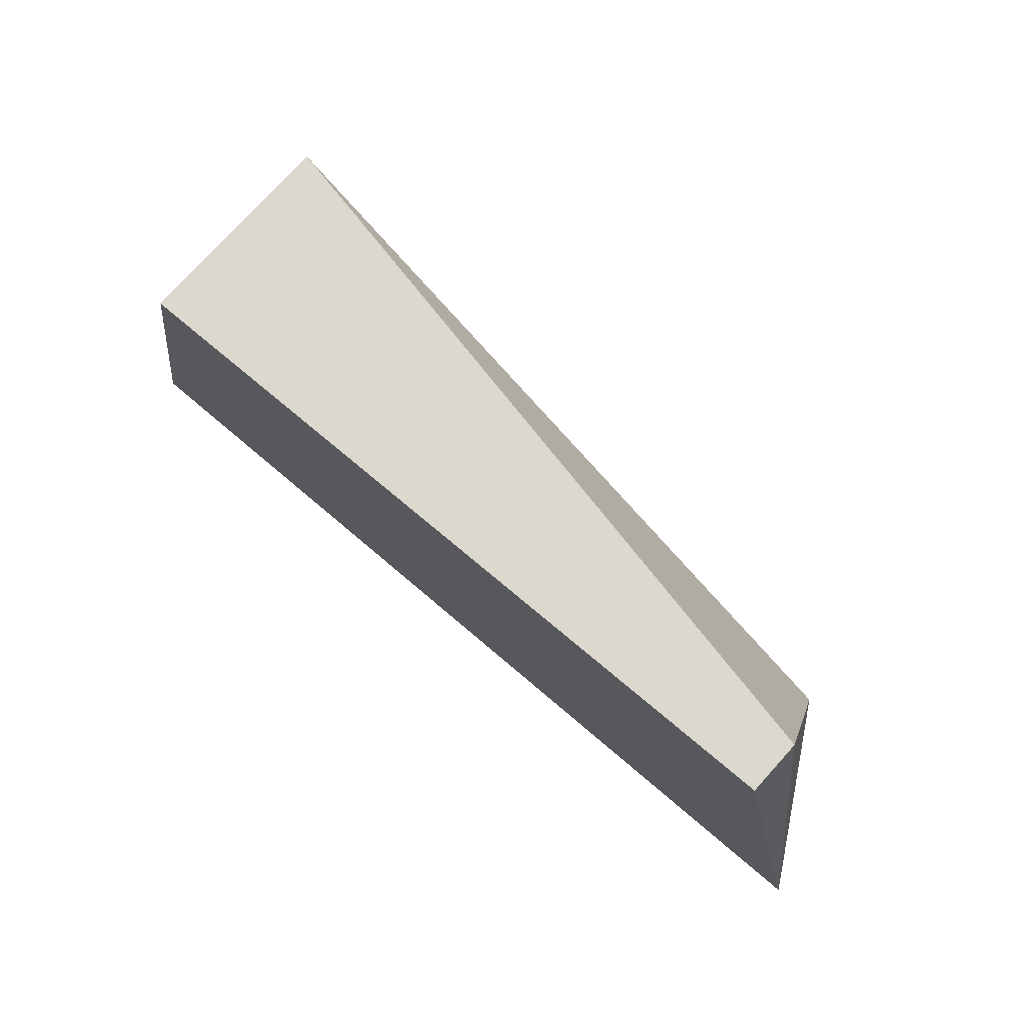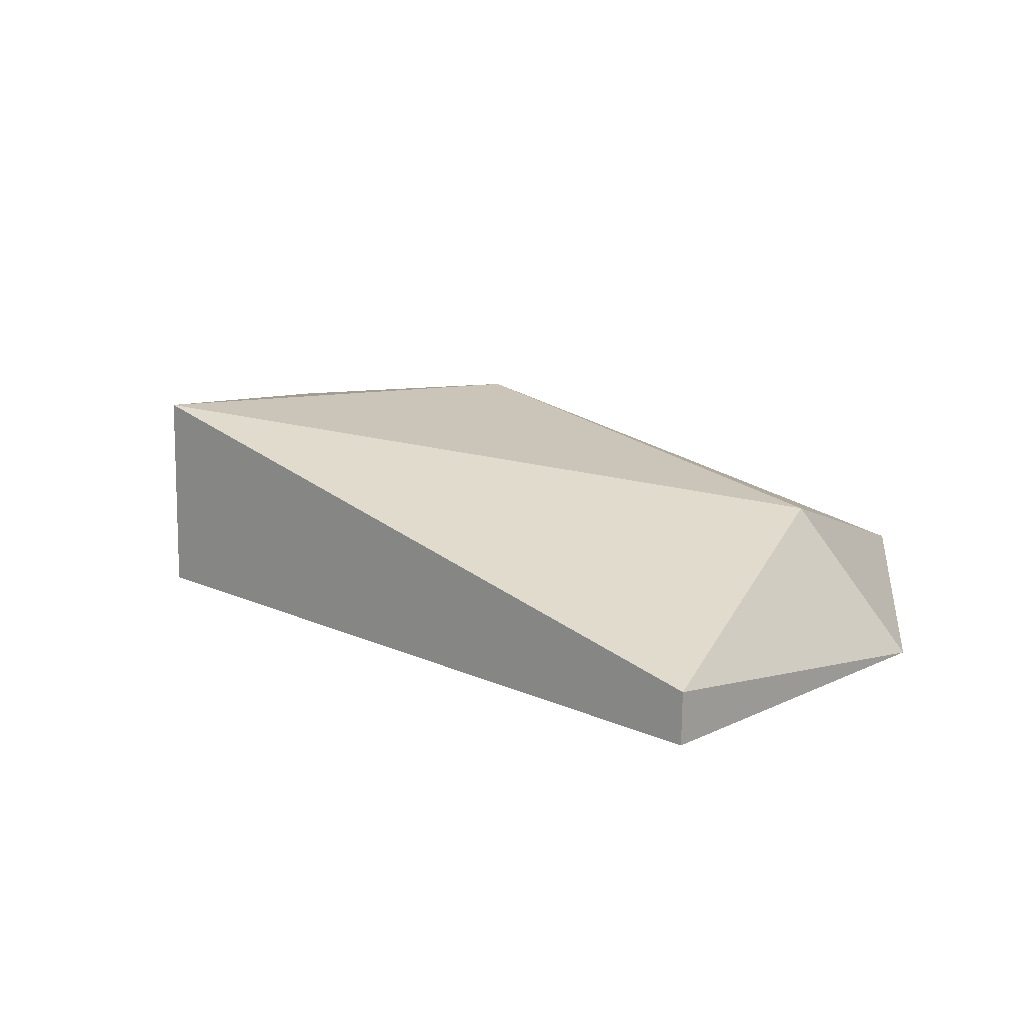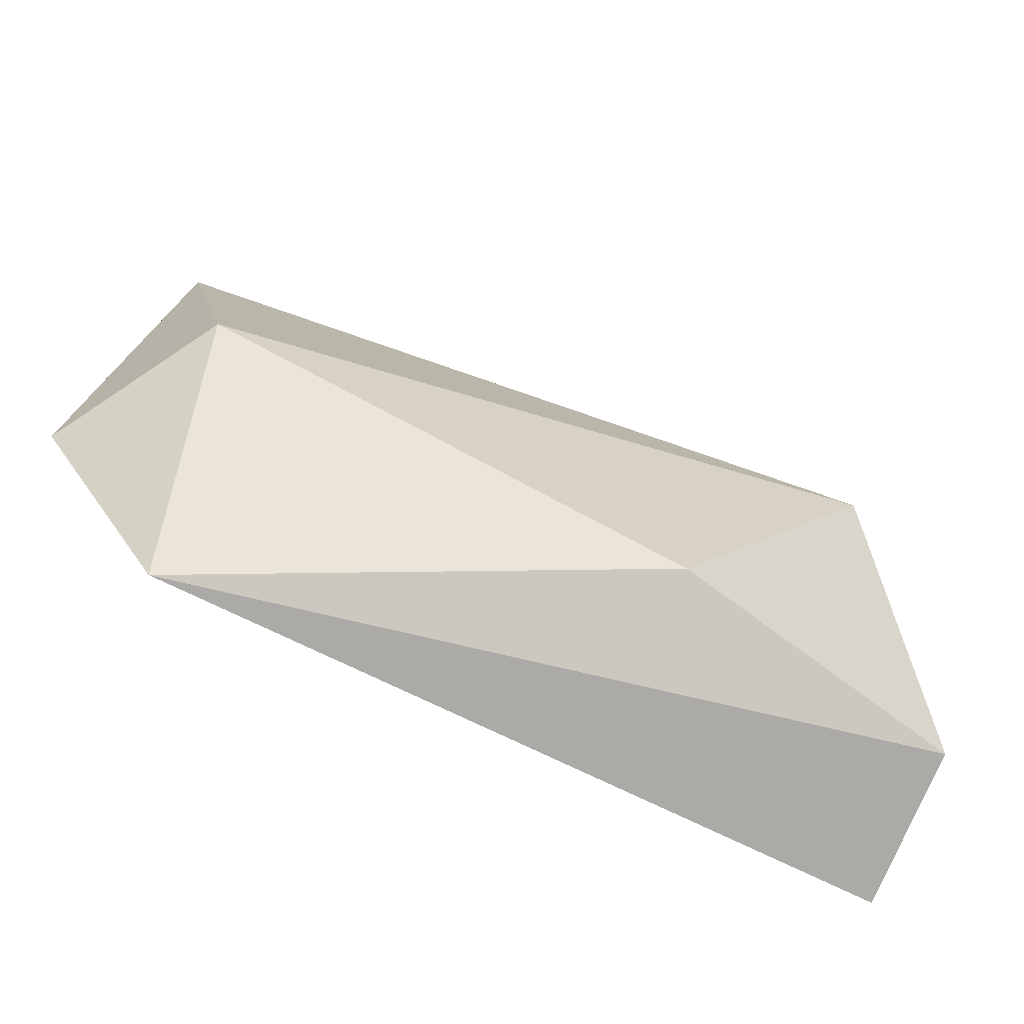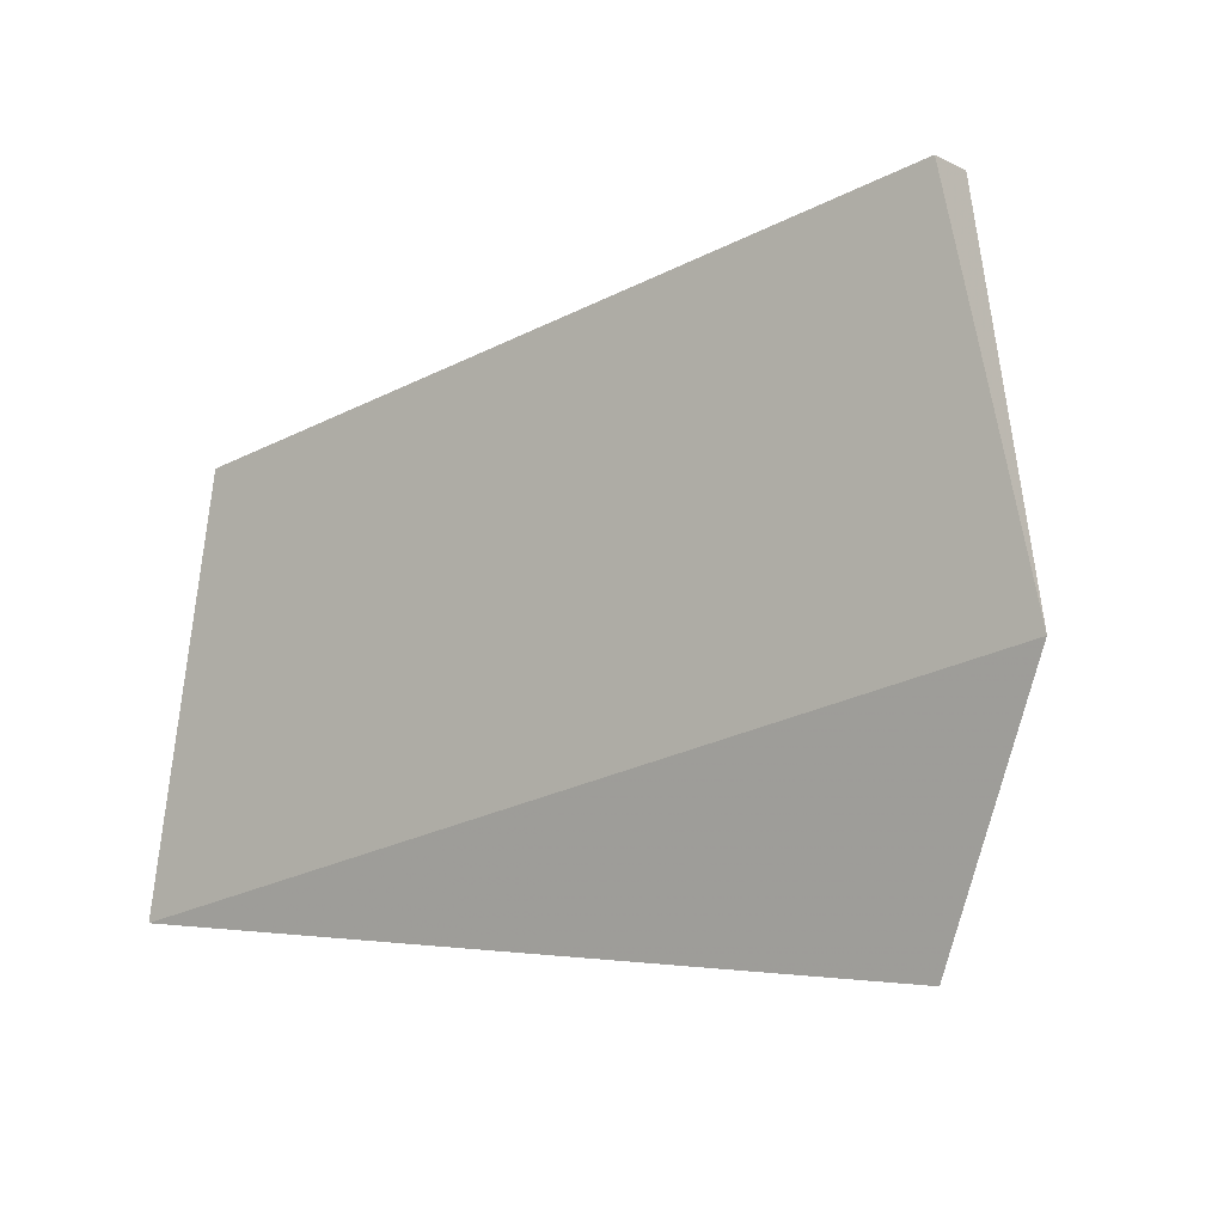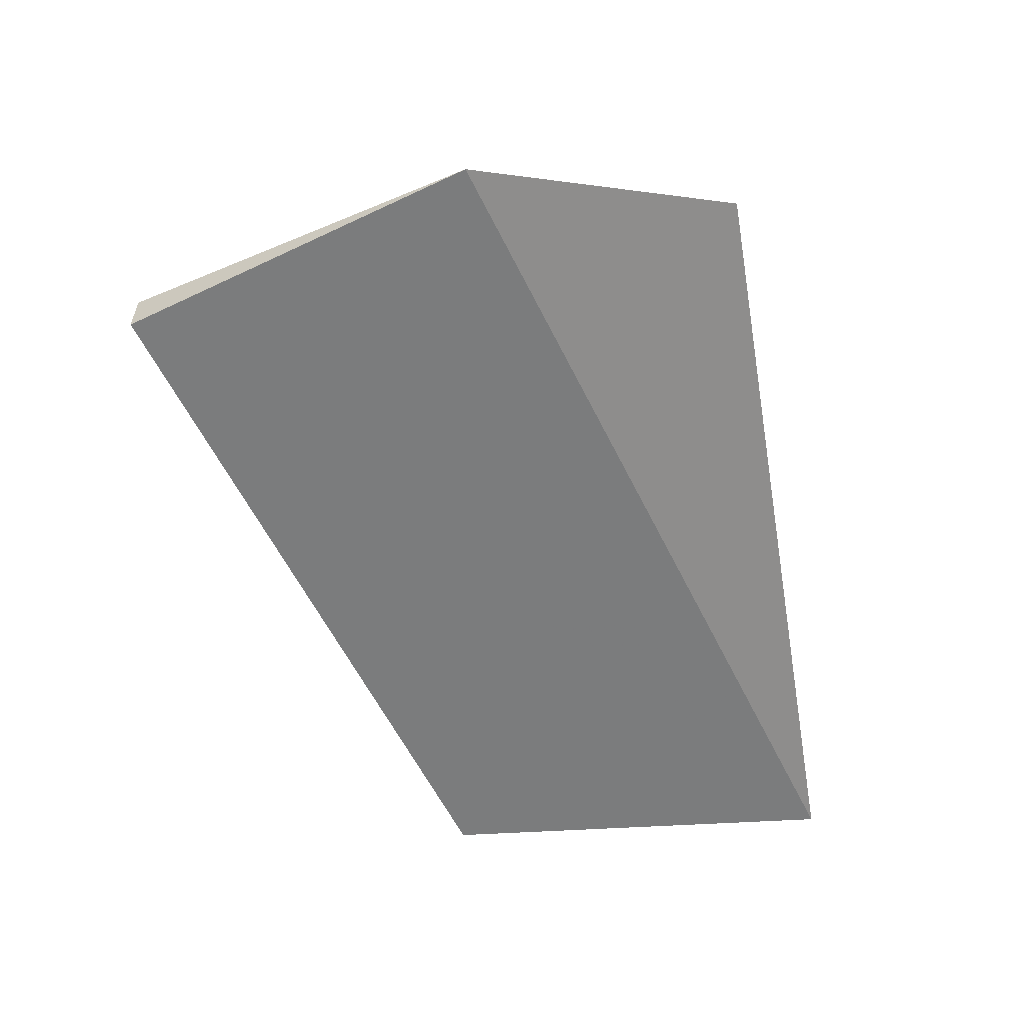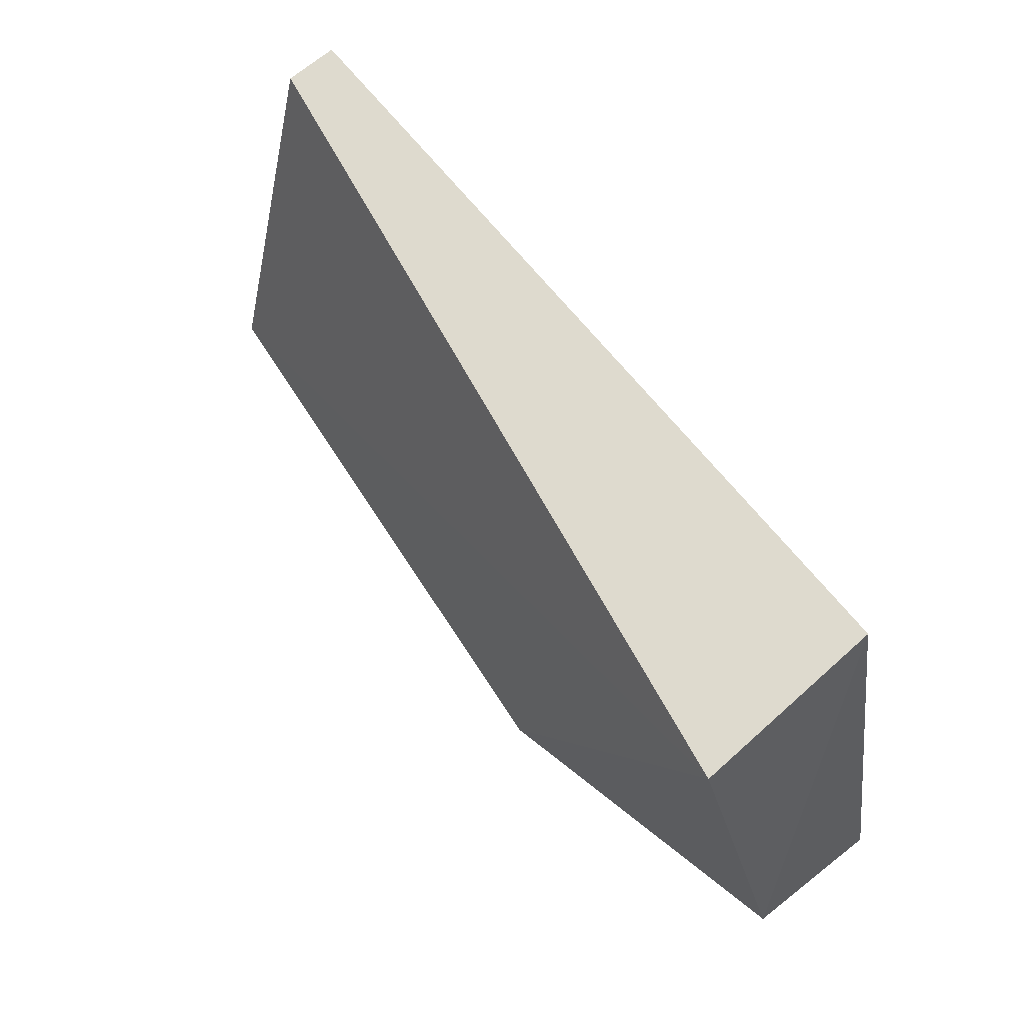
<metadata>
{"format":"obj","ext":"obj","renderer":"f3d","projection":"perspective","resolution":1024,"background":"white","views":[{"elev":75.0,"azim":-139.2,"up":"+Y"},{"elev":13.3,"azim":-149.1,"up":"+Z"},{"elev":-60.8,"azim":-28.5,"up":"+Y"},{"elev":-7.0,"azim":-146.4,"up":"+Y"},{"elev":-59.6,"azim":-76.8,"up":"+Z"},{"elev":62.9,"azim":45.9,"up":"+Y"}]}
</metadata>
<code>
v 0.006836 0.0236 -0.000715
v -0.005237 0.03211 -0.000324
v -0.00522 0.0321 -0.001092
v -0.004677 0.02291 -0.000197
v 0.005626 0.02972 0.002256
v 0.002073 0.02489 0.002235
v 0.005696 0.02968 -0.000816
v -0.004992 0.02753 0.001275
v -0.006427 0.02664 -0.001052
v 0.006737 0.0244 0.001578
f 7 5 10
f 3 2 5
f 1 3 7
f 3 5 7
f 5 2 8
f 6 5 8
f 4 6 8
f 3 1 9
f 2 3 9
f 1 4 9
f 8 2 9
f 4 8 9
f 4 1 10
f 5 6 10
f 6 4 10
f 1 7 10

</code>
